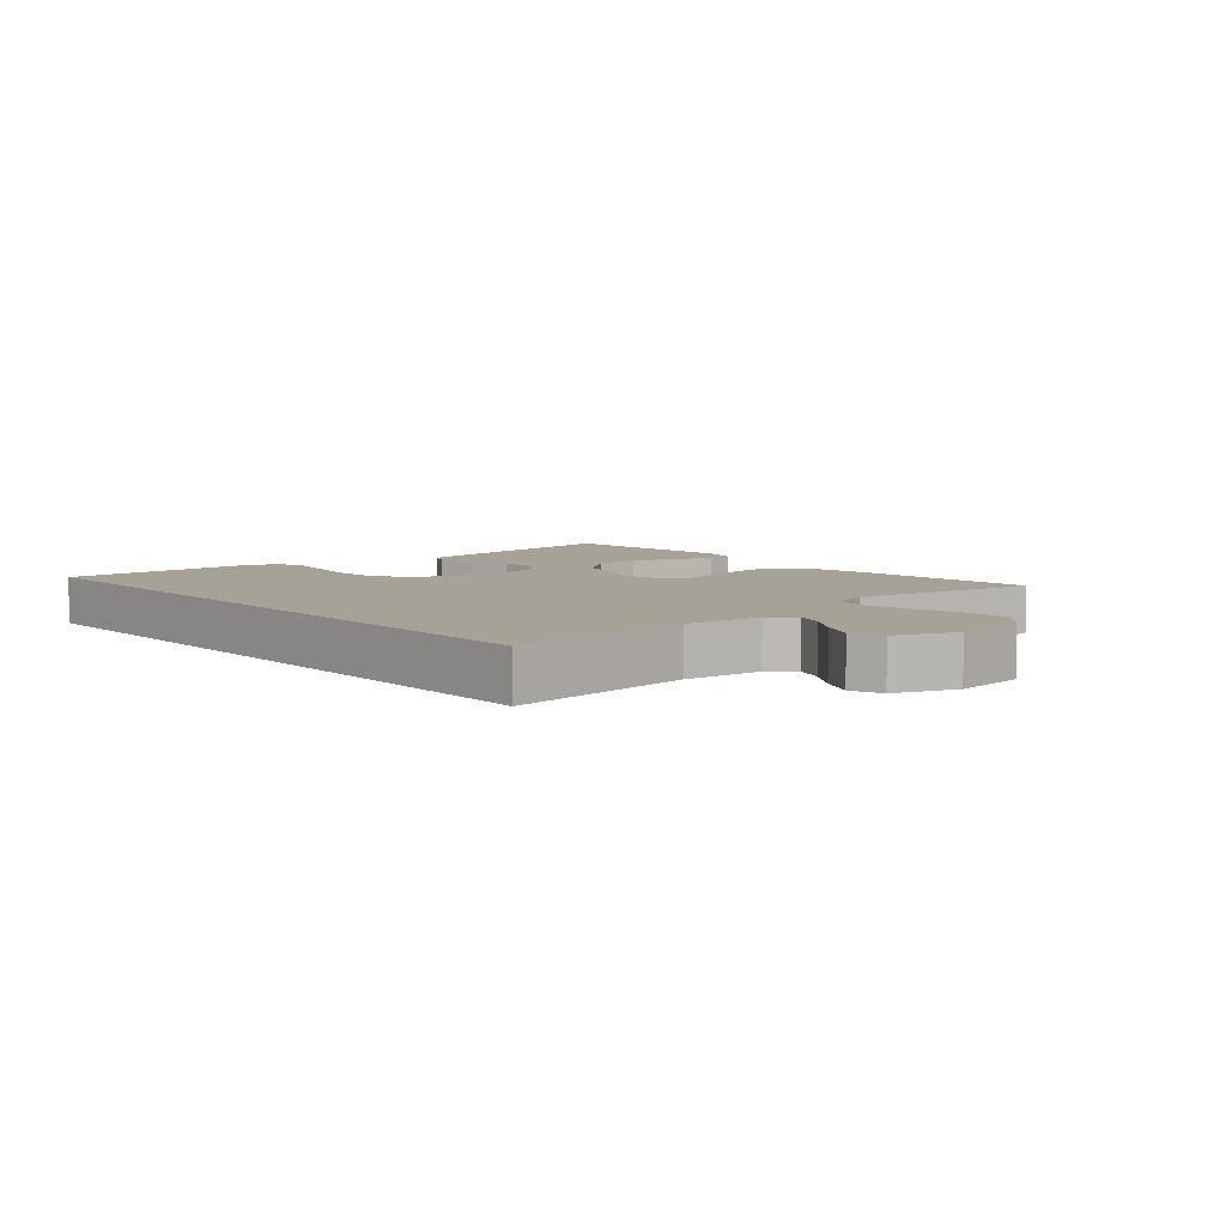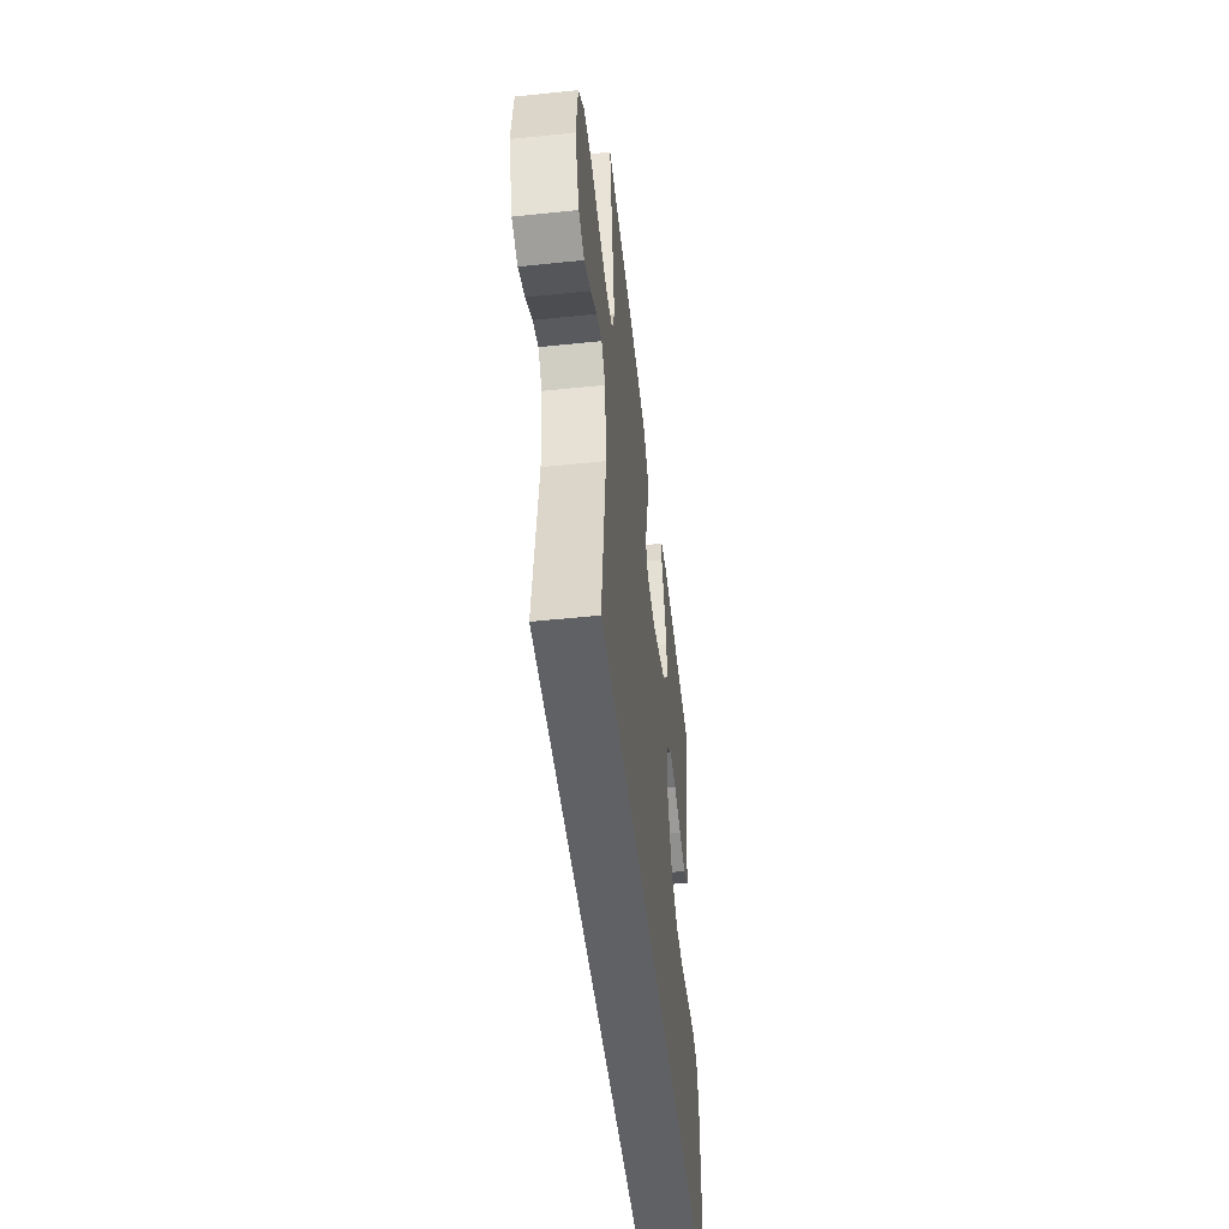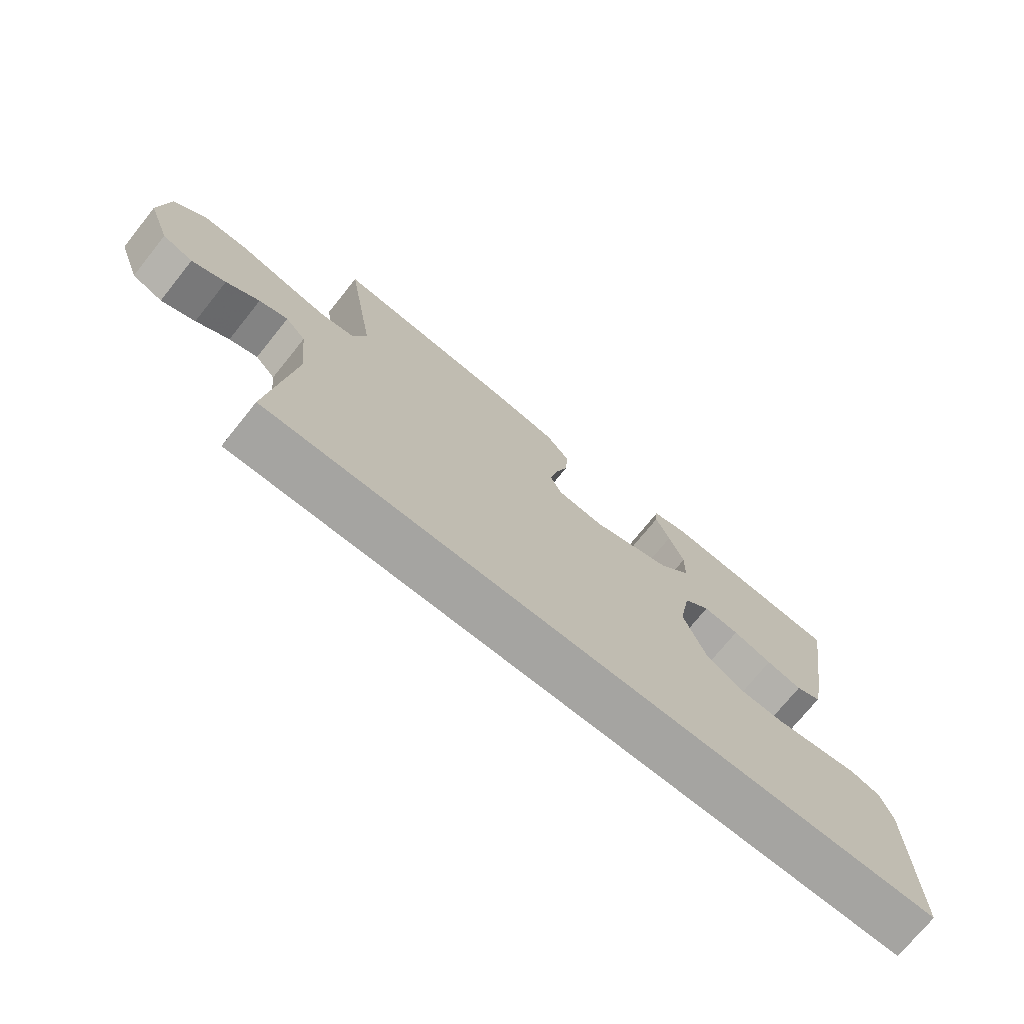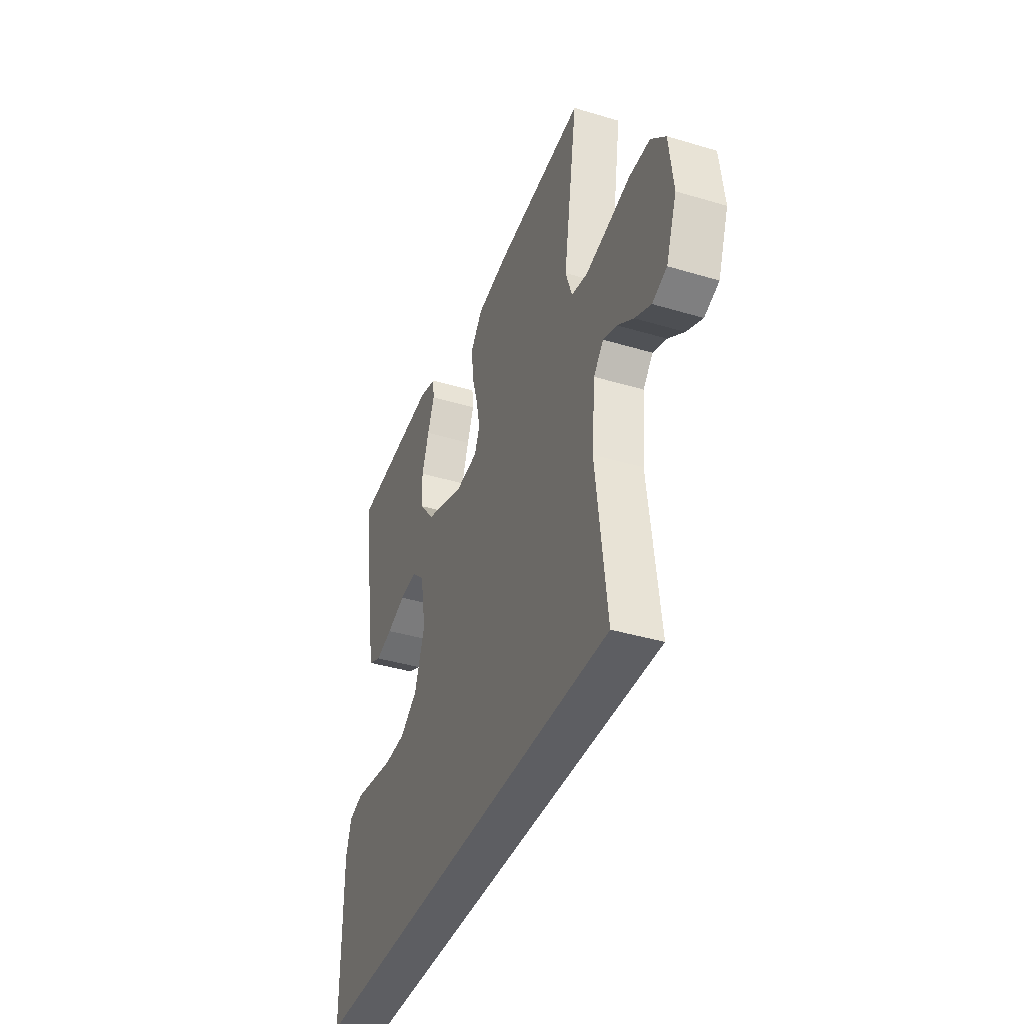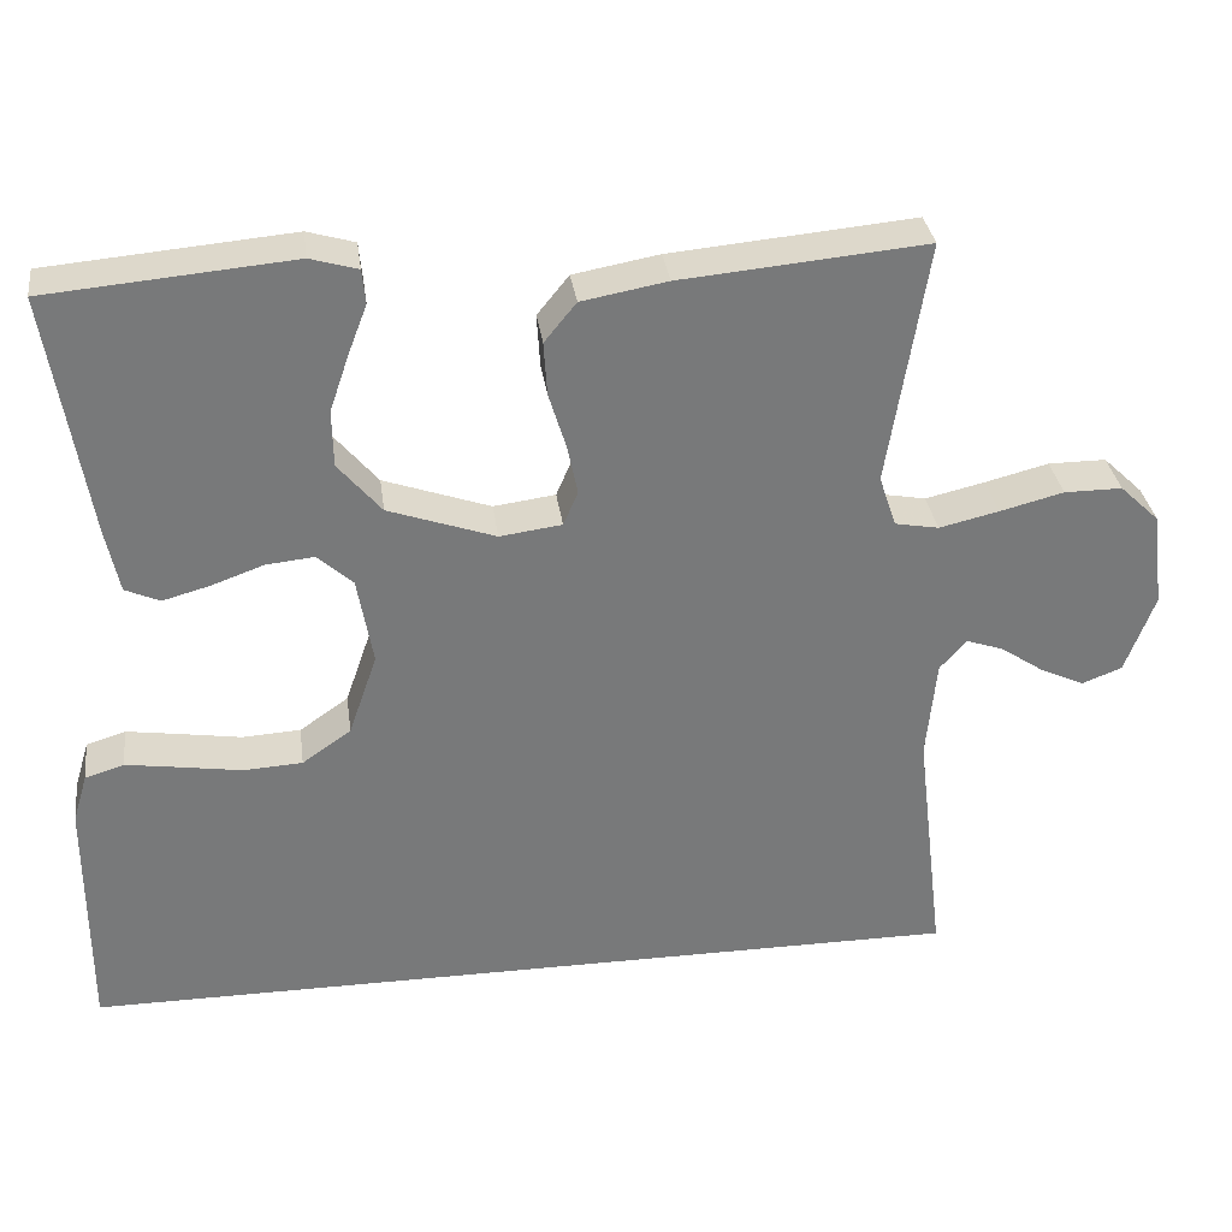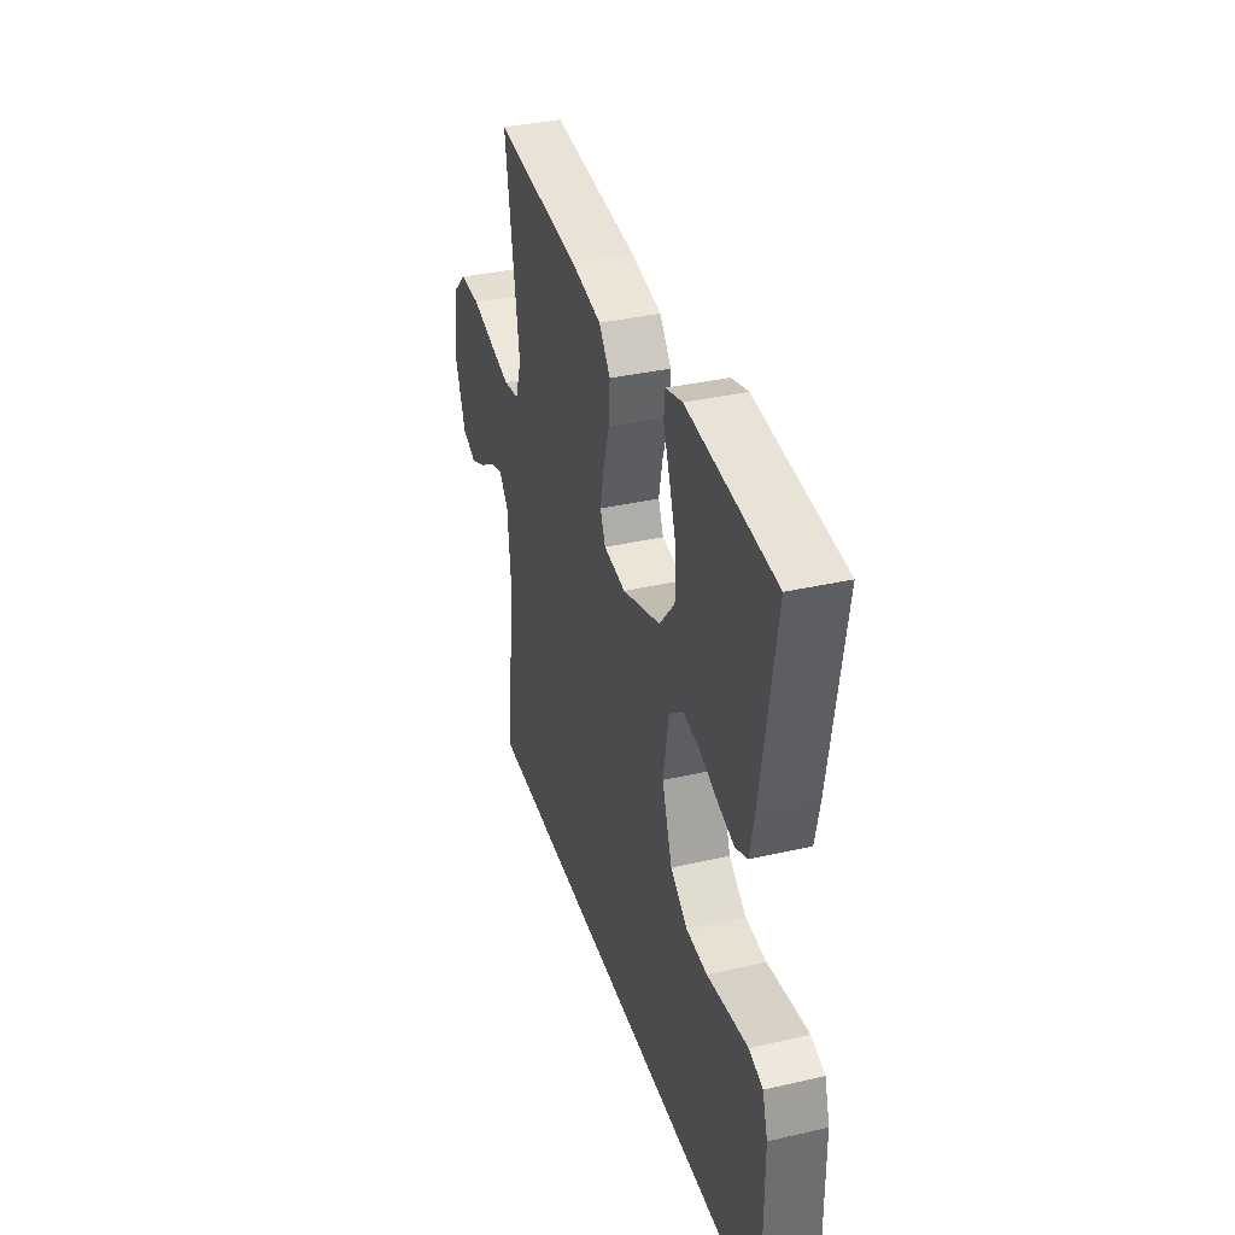
<metadata>
{"format":"obj","ext":"obj","renderer":"f3d","projection":"perspective","resolution":1024,"background":"white","views":[{"elev":6.4,"azim":-130.5,"up":"+Y"},{"elev":-50.4,"azim":-83.5,"up":"+Z"},{"elev":-73.3,"azim":-38.8,"up":"+Z"},{"elev":-39.4,"azim":-110.5,"up":"+Z"},{"elev":32.8,"azim":172.2,"up":"+Z"},{"elev":36.2,"azim":73.3,"up":"+Z"}]}
</metadata>
<code>
v -0.5 0.07 0.5
v -0.2 0.07 0.473
v -0.095 0.07 0.454
v -0.056 0.07 0.406
v -0.06 0.07 0.341
v -0.081 0.07 0.272
v -0.094 0.07 0.21
v -0.076 0.07 0.168
v 0 0.07 0.158
v 0.131 0.07 0.204
v 0.184 0.07 0.267
v 0.185 0.07 0.337
v 0.161 0.07 0.407
v 0.138 0.07 0.467
v 0.142 0.07 0.509
v 0.2 0.07 0.526
v 0.5 0.07 0.5
v 0.452 0.07 0.2
v 0.436 0.07 0.122
v 0.394 0.07 0.103
v 0.336 0.07 0.119
v 0.272 0.07 0.142
v 0.213 0.07 0.148
v 0.17 0.07 0.109
v 0.151 0.07 0
v 0.186 0.07 -0.101
v 0.246 0.07 -0.143
v 0.318 0.07 -0.147
v 0.393 0.07 -0.135
v 0.459 0.07 -0.125
v 0.507 0.07 -0.14
v 0.525 0.07 -0.2
v 0.526 0.07 -0.5
v -0.565 0.07 -0.5
v -0.529 0.07 -0.2
v -0.541 0.07 -0.076
v -0.574 0.07 -0.039
v -0.62 0.07 -0.055
v -0.673 0.07 -0.091
v -0.727 0.07 -0.116
v -0.776 0.07 -0.097
v -0.812 0.07 0
v -0.798 0.07 0.117
v -0.749 0.07 0.164
v -0.678 0.07 0.164
v -0.6 0.07 0.144
v -0.527 0.07 0.127
v -0.473 0.07 0.137
v -0.452 0.07 0.2
v -0.5 0 0.5
v -0.2 0 0.473
v -0.095 0 0.454
v -0.056 0 0.406
v -0.06 0 0.341
v -0.081 0 0.272
v -0.094 0 0.21
v -0.076 0 0.168
v 0 0 0.158
v 0.131 0 0.204
v 0.184 0 0.267
v 0.185 0 0.337
v 0.161 0 0.407
v 0.138 0 0.467
v 0.142 0 0.509
v 0.2 0 0.526
v 0.5 0 0.5
v 0.452 0 0.2
v 0.436 0 0.122
v 0.394 0 0.103
v 0.336 0 0.119
v 0.272 0 0.142
v 0.213 0 0.148
v 0.17 0 0.109
v 0.151 0 0
v 0.186 0 -0.101
v 0.246 0 -0.143
v 0.318 0 -0.147
v 0.393 0 -0.135
v 0.459 0 -0.125
v 0.507 0 -0.14
v 0.525 0 -0.2
v 0.526 0 -0.5
v -0.565 0 -0.5
v -0.529 0 -0.2
v -0.541 0 -0.076
v -0.574 0 -0.039
v -0.62 0 -0.055
v -0.673 0 -0.091
v -0.727 0 -0.116
v -0.776 0 -0.097
v -0.812 0 0
v -0.798 0 0.117
v -0.749 0 0.164
v -0.678 0 0.164
v -0.6 0 0.144
v -0.527 0 0.127
v -0.473 0 0.137
v -0.452 0 0.2
f 44 45 46
f 43 44 46
f 42 43 46
f 41 42 46
f 40 41 46
f 39 40 46
f 38 39 46
f 37 38 46 47
f 36 37 47 48
f 33 34 35
f 32 33 35
f 31 32 35
f 28 29 30 31
f 28 31 35
f 27 28 35
f 36 48 49
f 35 36 49
f 27 35 49
f 26 27 49
f 20 21 22
f 19 20 22
f 18 19 22
f 17 18 22
f 16 17 22
f 15 16 22
f 14 15 22
f 13 14 22
f 12 13 22
f 11 12 22 23
f 10 11 23 24
f 4 5 6
f 3 4 6
f 2 3 6
f 1 2 6
f 49 1 6
f 49 6 7
f 25 26 49
f 9 10 24 25
f 8 9 25 49
f 7 8 49
f 95 94 93
f 95 93 92
f 95 92 91
f 95 91 90
f 95 90 89
f 95 89 88
f 95 88 87
f 96 95 87 86
f 97 96 86 85
f 84 83 82
f 84 82 81
f 84 81 80
f 80 79 78 77
f 84 80 77
f 84 77 76
f 98 97 85
f 98 85 84
f 98 84 76
f 98 76 75
f 71 70 69
f 71 69 68
f 71 68 67
f 71 67 66
f 71 66 65
f 71 65 64
f 71 64 63
f 71 63 62
f 71 62 61
f 72 71 61 60
f 73 72 60 59
f 55 54 53
f 55 53 52
f 55 52 51
f 55 51 50
f 55 50 98
f 56 55 98
f 98 75 74
f 74 73 59 58
f 98 74 58 57
f 98 57 56
f 1 50 51 2
f 2 51 52 3
f 3 52 53 4
f 4 53 54 5
f 5 54 55 6
f 6 55 56 7
f 7 56 57 8
f 8 57 58 9
f 9 58 59 10
f 10 59 60 11
f 11 60 61 12
f 12 61 62 13
f 13 62 63 14
f 14 63 64 15
f 15 64 65 16
f 16 65 66 17
f 17 66 67 18
f 18 67 68 19
f 19 68 69 20
f 20 69 70 21
f 21 70 71 22
f 22 71 72 23
f 23 72 73 24
f 24 73 74 25
f 25 74 75 26
f 26 75 76 27
f 27 76 77 28
f 28 77 78 29
f 29 78 79 30
f 30 79 80 31
f 31 80 81 32
f 32 81 82 33
f 33 82 83 34
f 34 83 84 35
f 35 84 85 36
f 36 85 86 37
f 37 86 87 38
f 38 87 88 39
f 39 88 89 40
f 40 89 90 41
f 41 90 91 42
f 42 91 92 43
f 43 92 93 44
f 44 93 94 45
f 45 94 95 46
f 46 95 96 47
f 47 96 97 48
f 48 97 98 49
f 49 98 50 1

</code>
